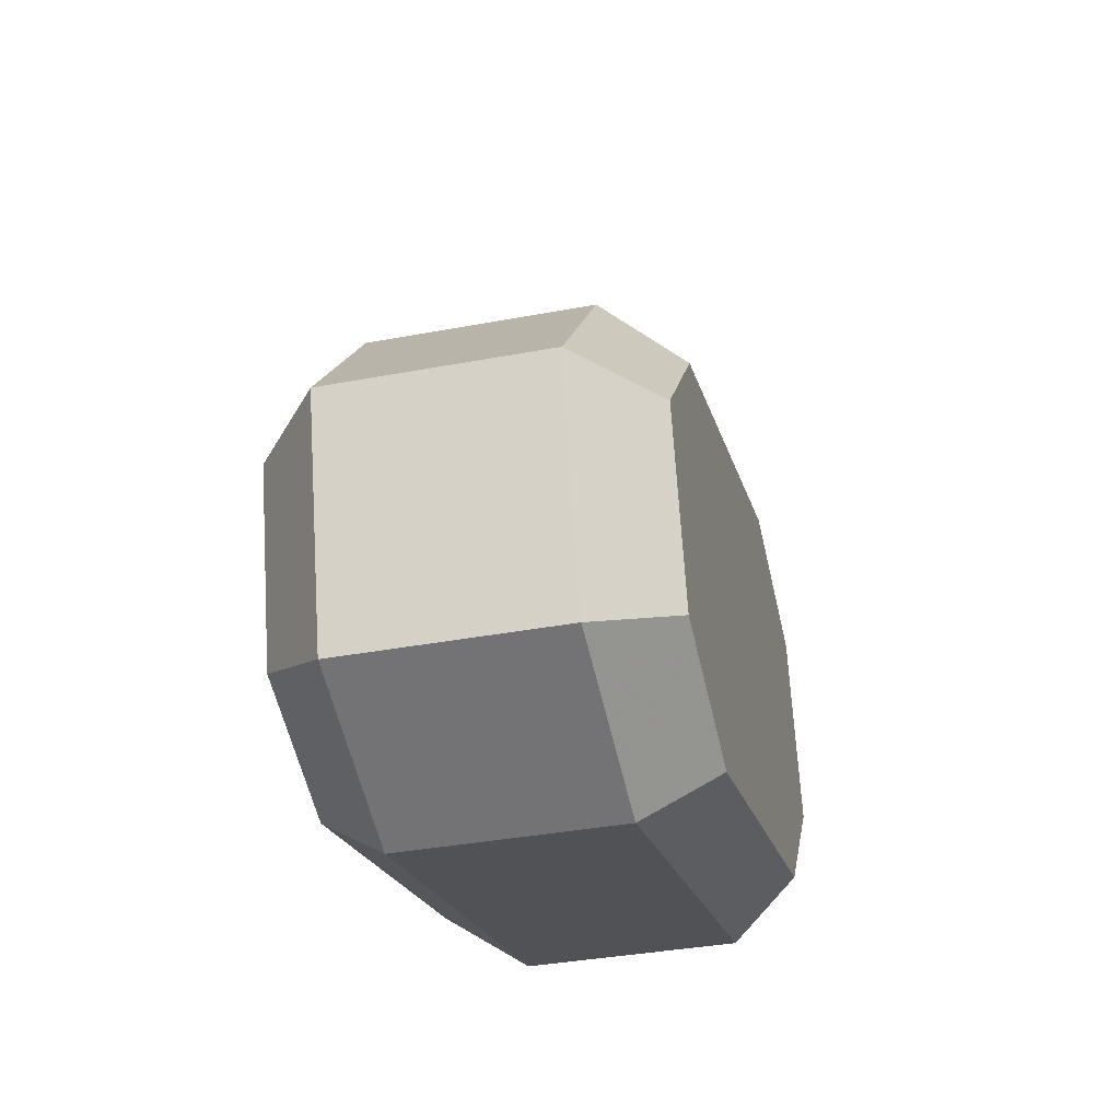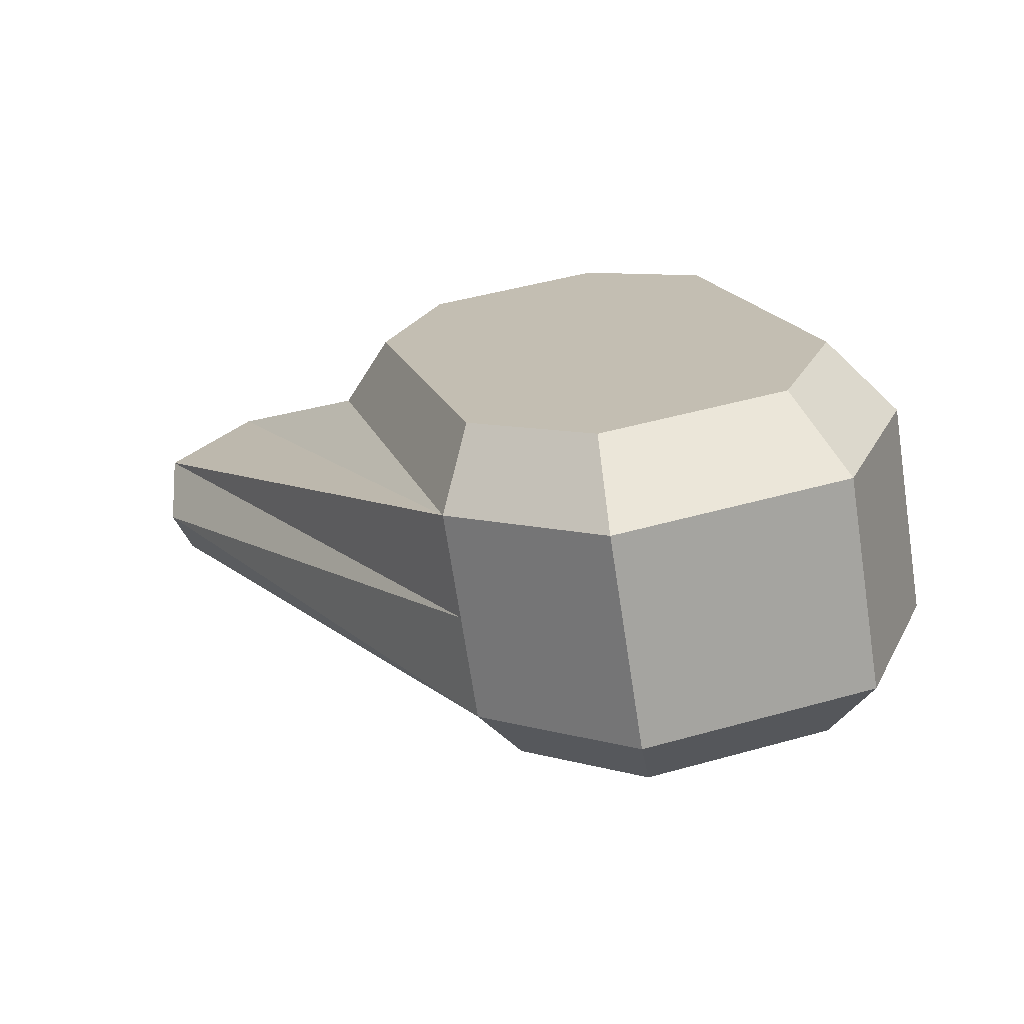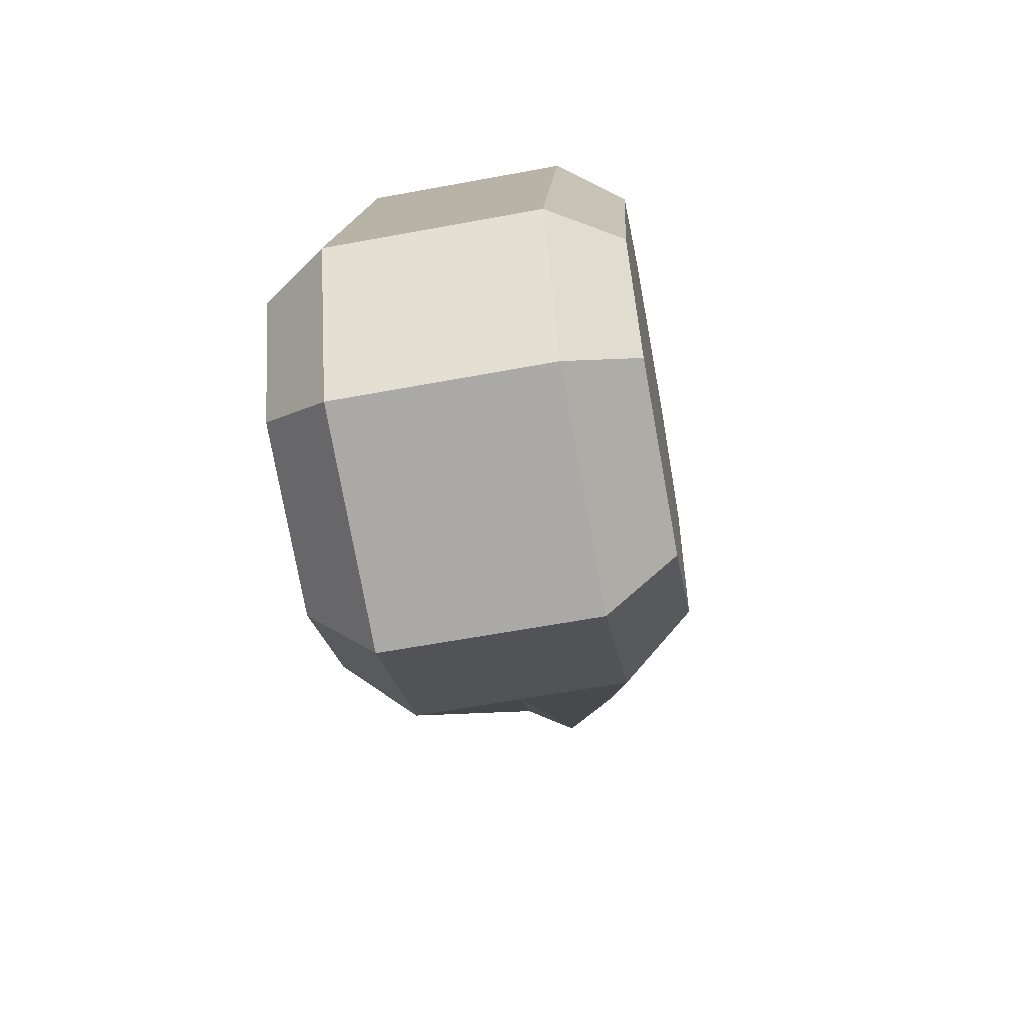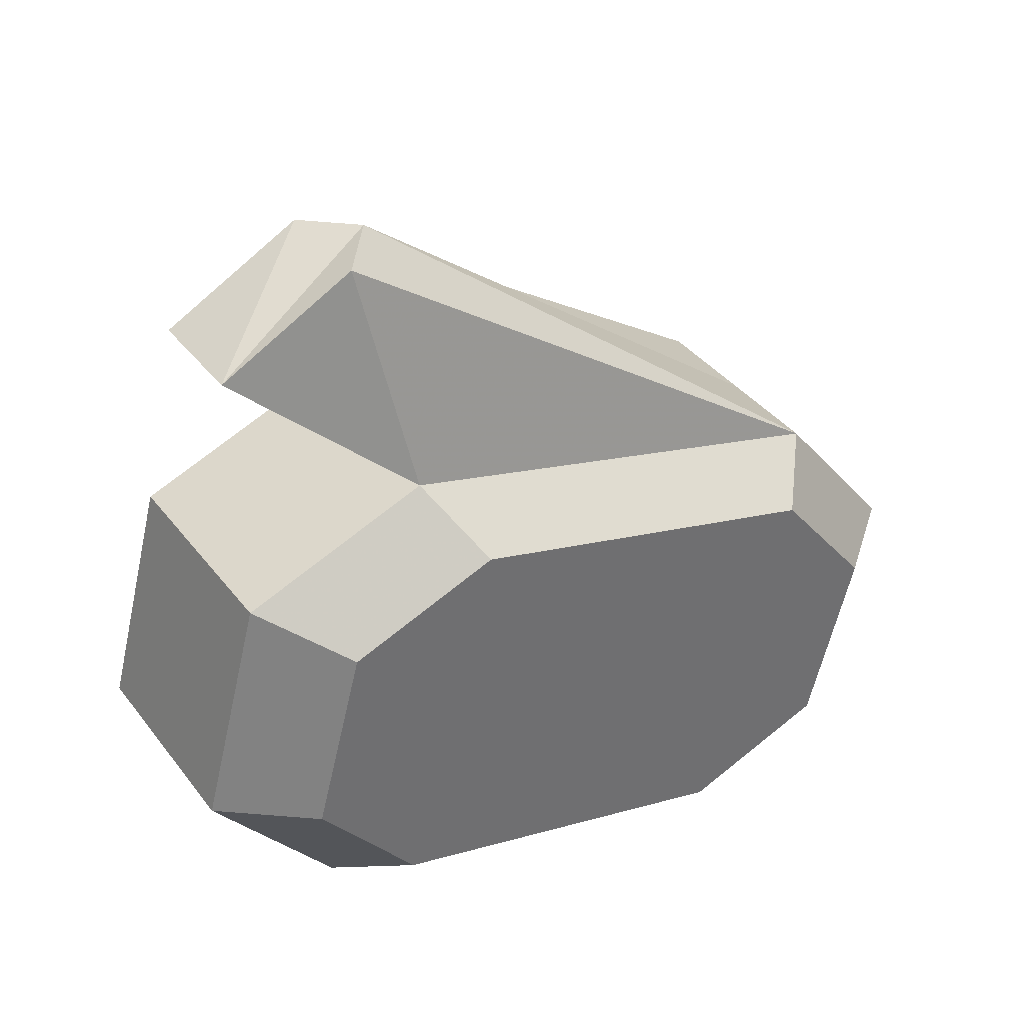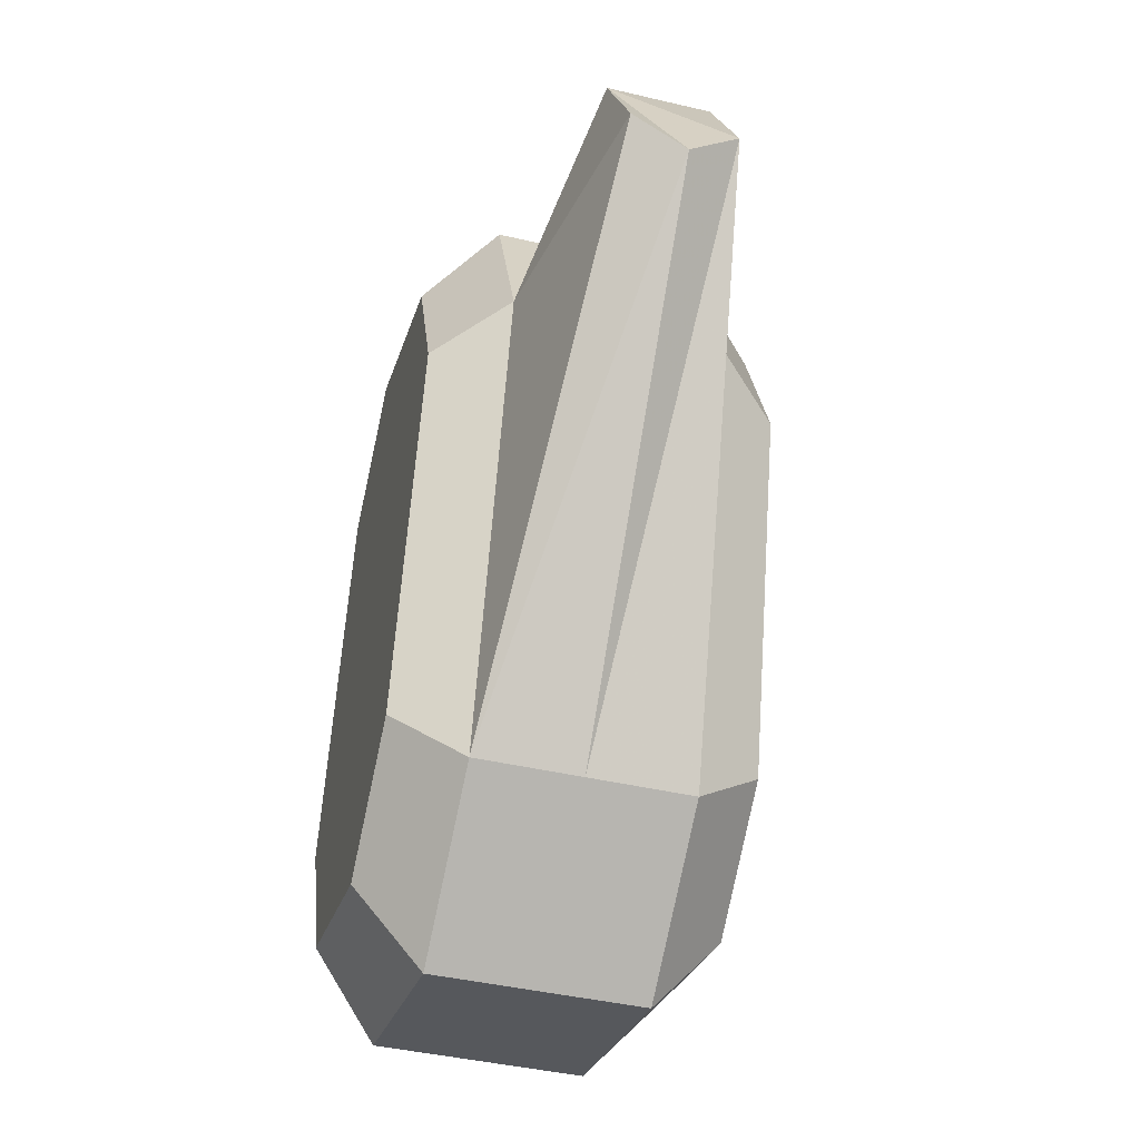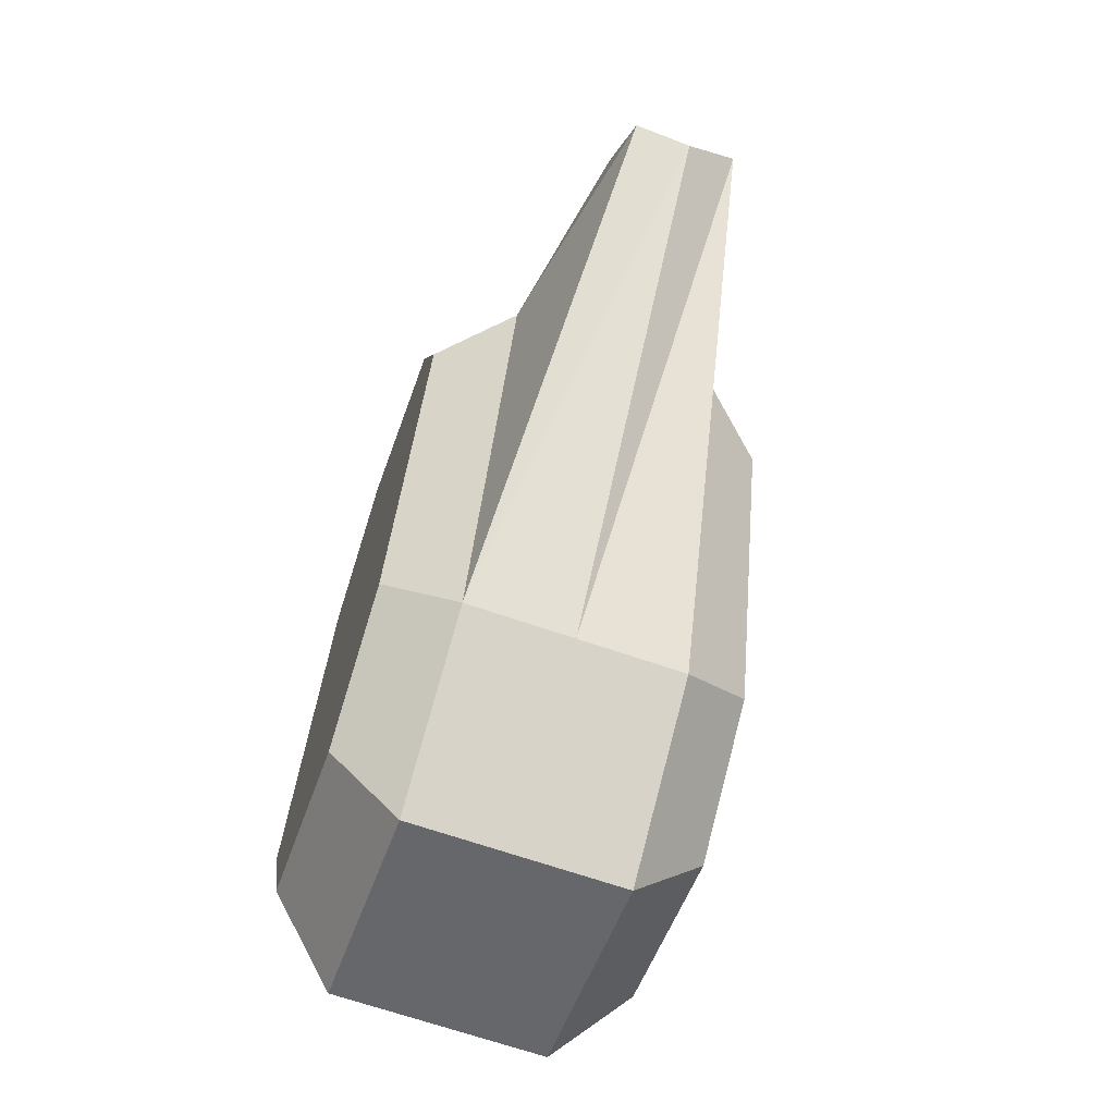
<metadata>
{"format":"obj","ext":"obj","renderer":"f3d","projection":"perspective","resolution":1024,"background":"white","views":[{"elev":-36.1,"azim":13.9,"up":"+Z"},{"elev":-71.2,"azim":98.8,"up":"+Y"},{"elev":-61.4,"azim":-169.3,"up":"+Y"},{"elev":38.1,"azim":-123.1,"up":"+Z"},{"elev":-42.8,"azim":-15.6,"up":"+Y"},{"elev":-67.0,"azim":-19.2,"up":"+Y"}]}
</metadata>
<code>
o LegLow6_Plane.019
v -0.1193 -0.07692 0.05021
v -0.1193 -0.1785 0.08925
v -0.1193 -0.0438 -0.07343
v -0.1193 -0.1122 -0.158
v -0.1193 -0.4335 0.02092
v -0.1193 -0.3672 -0.2264
v -0.1193 -0.5019 -0.06367
v -0.1193 -0.4688 -0.1873
v -0.07131 -0.02794 0.0799
v -0.07131 -0.1549 0.1287
v -0.07131 0.01347 -0.07465
v -0.07131 -0.07208 -0.1804
v -0.07131 -0.4737 0.04329
v -0.07131 -0.3908 -0.2658
v -0.07131 -0.5592 -0.06245
v -0.07131 -0.5178 -0.217
v 0.07269 -0.02794 0.0799
v 0.07269 -0.1549 0.1287
v 0.07269 0.01347 -0.07465
v 0.07269 -0.07208 -0.1804
v 0.07269 -0.4737 0.04329
v 0.07269 -0.3908 -0.2658
v 0.07269 -0.5592 -0.06245
v 0.07269 -0.5178 -0.217
v 0.1207 -0.07692 0.05021
v 0.1207 -0.1785 0.08925
v 0.1207 -0.0438 -0.07343
v 0.1207 -0.1122 -0.158
v 0.1207 -0.4335 0.02092
v 0.1207 -0.3672 -0.2264
v 0.1207 -0.5019 -0.06367
v 0.1207 -0.4688 -0.1873
v -0.03531 -0.03968 0.23
v -0.03531 -0.1327 0.2796
v 0.03669 -0.03968 0.23
v 0.03669 -0.1327 0.2796
v 0.000692 -0.4737 0.04329
v 0.000692 -0.1624 0.2841
f 1 3 4 6 8 7 5 2
f 15 16 24 23
f 2 5 13 10
f 6 4 12 14
f 3 1 9 11
f 7 8 16 15
f 8 6 14 16
f 4 3 11 12
f 1 2 10 9
f 5 7 15 13
f 22 20 28 30
f 16 14 22 24
f 12 11 19 20
f 9 10 18 17
f 13 15 23 21 37
f 18 10 33 35
f 14 12 20 22
f 11 9 17 19
f 25 26 29 31 32 30 28 27
f 19 17 25 27
f 23 24 32 31
f 24 22 30 32
f 20 19 27 28
f 17 18 26 25
f 21 23 31 29
f 18 21 29 26
f 33 34 38 36 35
f 10 13 34 33
f 21 18 35 36
f 37 21 36 38
f 13 37 38 34

</code>
